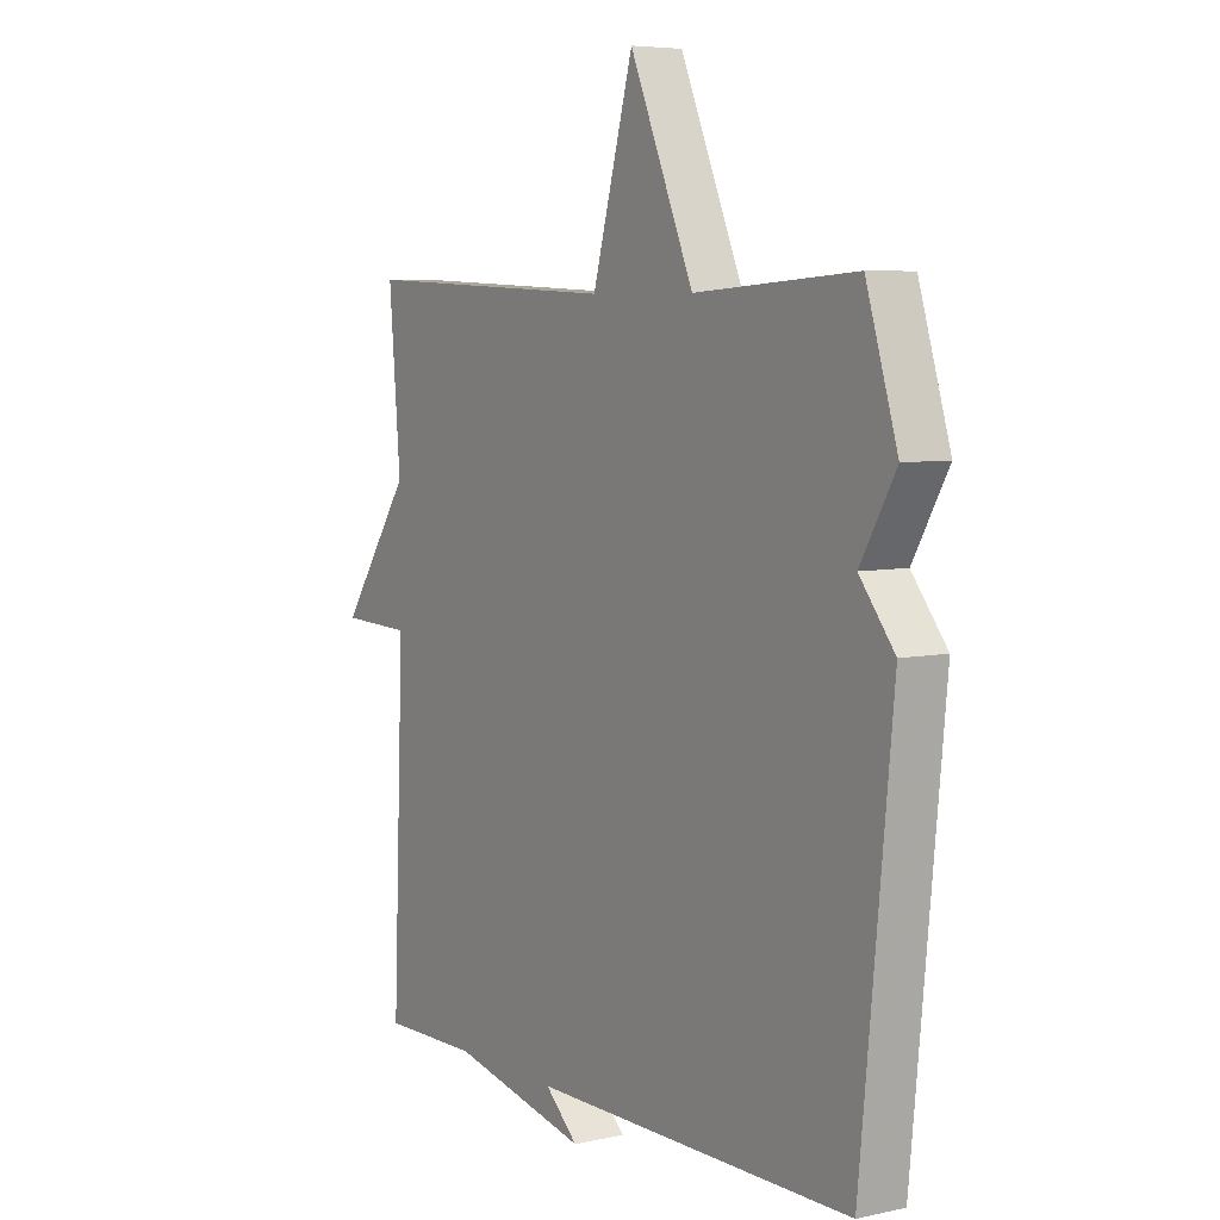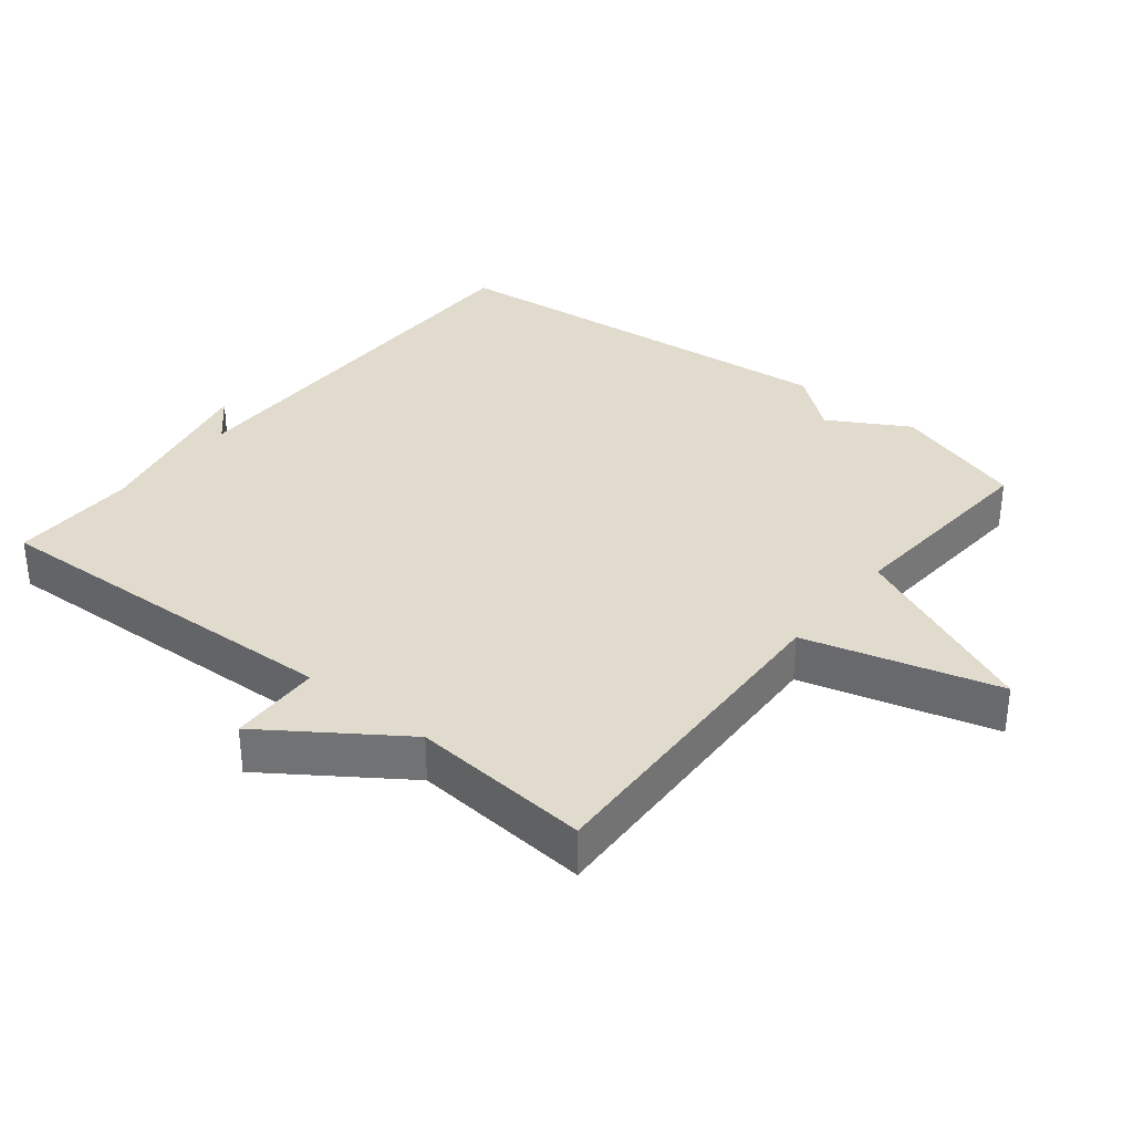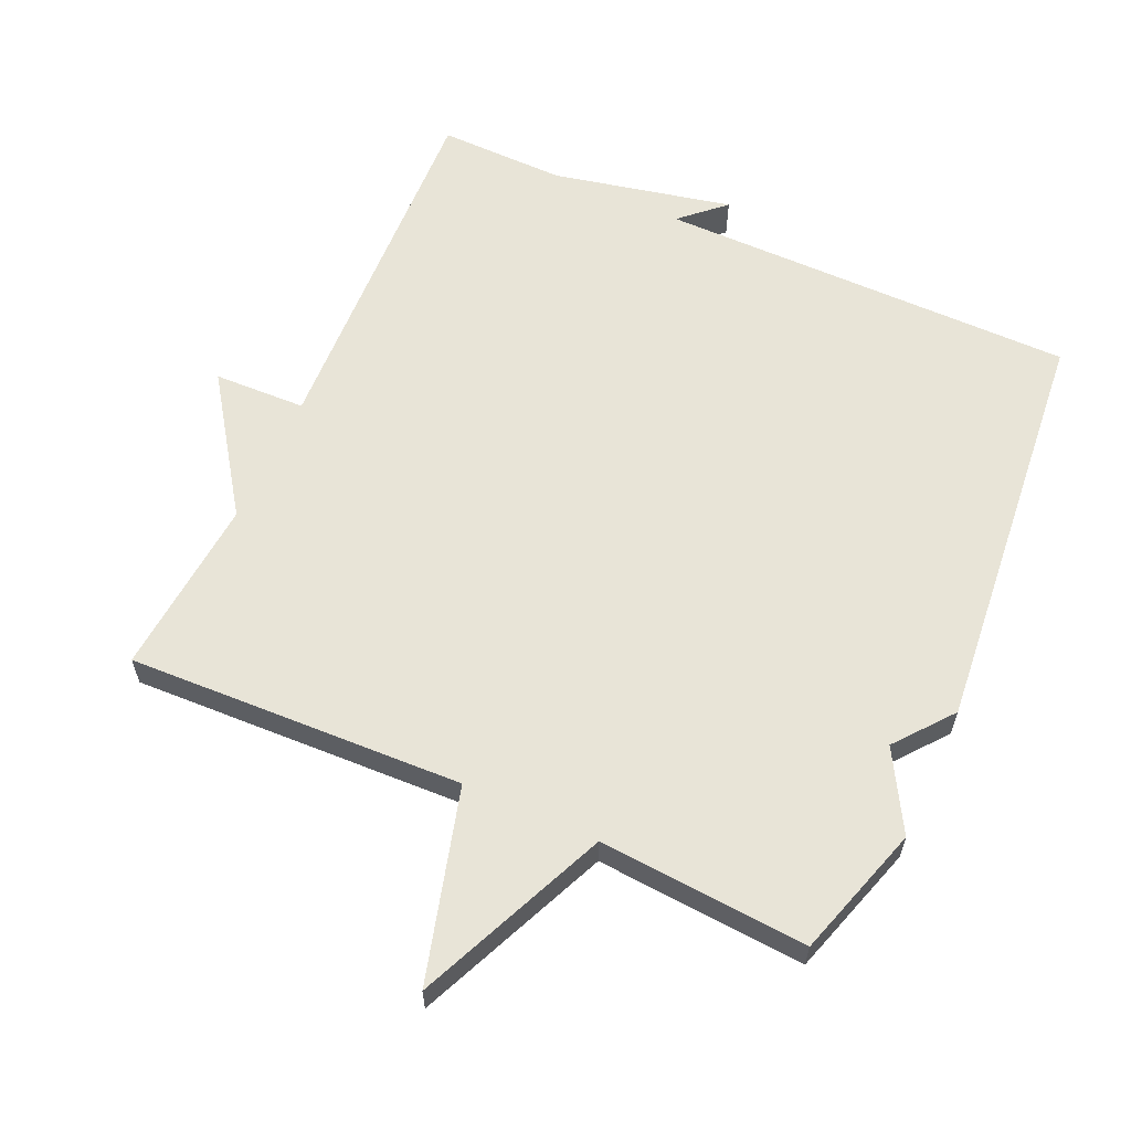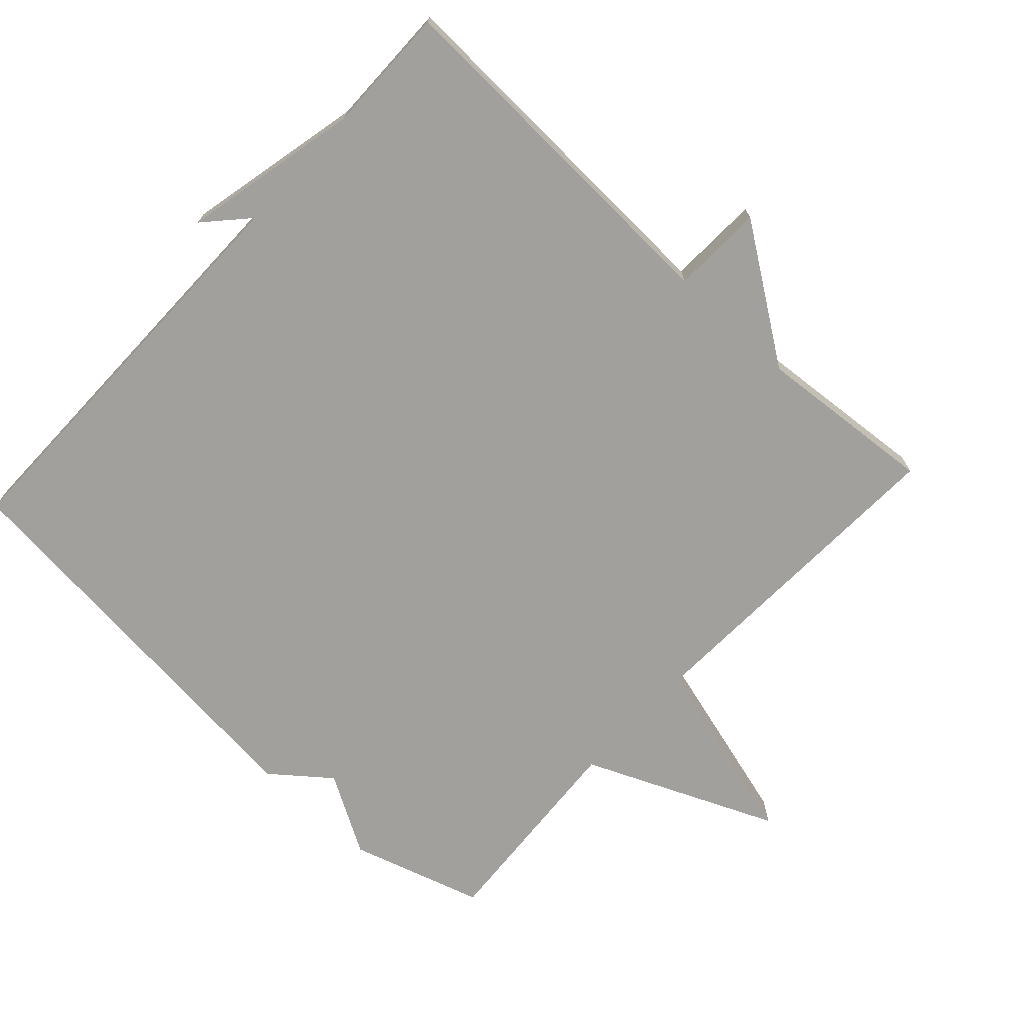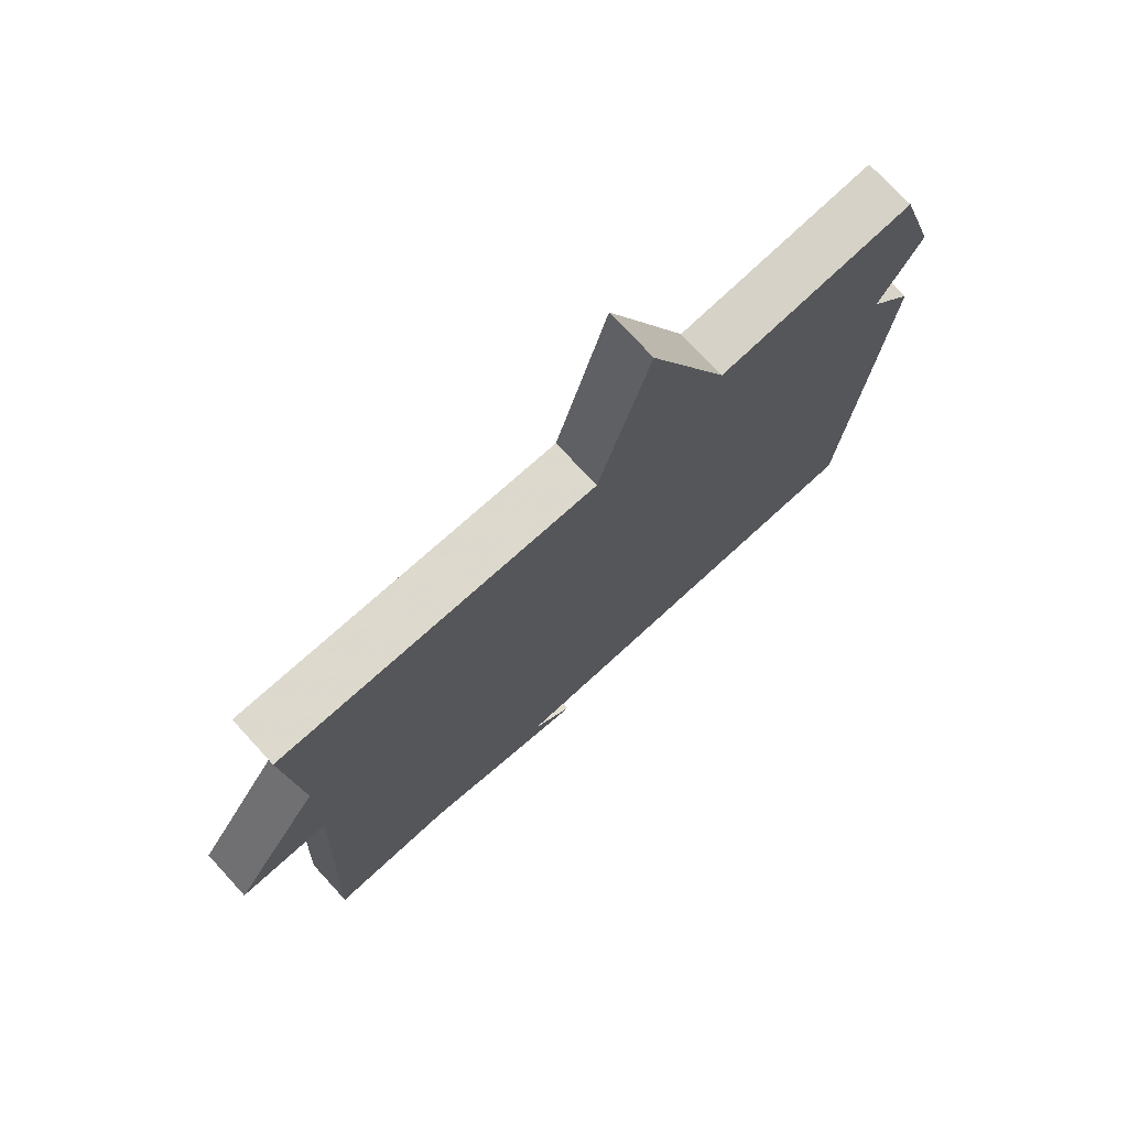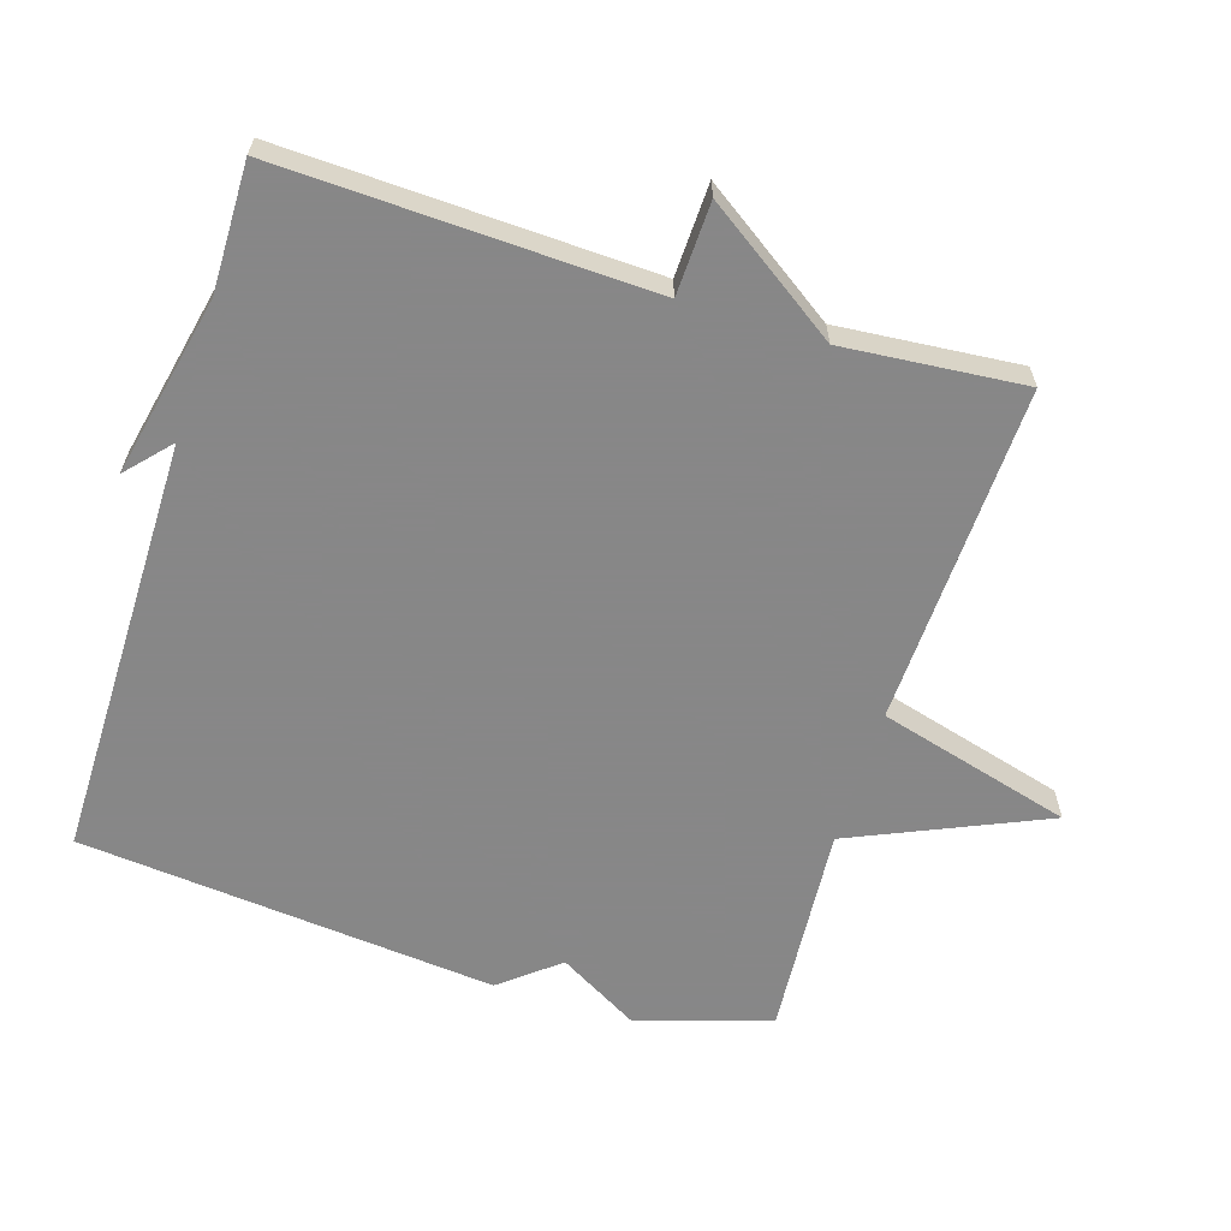
<metadata>
{"format":"obj","ext":"obj","renderer":"f3d","projection":"perspective","resolution":1024,"background":"white","views":[{"elev":6.0,"azim":56.6,"up":"+Z"},{"elev":33.9,"azim":-51.2,"up":"+Y"},{"elev":61.3,"azim":24.4,"up":"+Y"},{"elev":-71.7,"azim":-132.7,"up":"+Y"},{"elev":74.1,"azim":-42.6,"up":"+Z"},{"elev":-62.6,"azim":-107.2,"up":"+Y"}]}
</metadata>
<code>
v -0.5 0.07 -0.5
v -0.478 0.07 0.037
v -0.613 0.07 0.042
v -0.478 0.07 0.237
v -0.5 0.07 0.5
v -0.007 0.07 0.479
v 0.071 0.07 0.76
v 0.193 0.07 0.479
v 0.5 0.07 0.5
v 0.56 0.07 0.306
v 0.493 0.07 0.19
v 0.56 0.07 0.106
v 0.5 0.07 -0.5
v -0.114 0.07 -0.498
v -0.051 0.07 -0.556
v -0.314 0.07 -0.498
v -0.5 0 -0.5
v -0.478 0 0.037
v -0.613 0 0.042
v -0.478 0 0.237
v -0.5 0 0.5
v -0.007 0 0.479
v 0.071 0 0.76
v 0.193 0 0.479
v 0.5 0 0.5
v 0.56 0 0.306
v 0.493 0 0.19
v 0.56 0 0.106
v 0.5 0 -0.5
v -0.114 0 -0.498
v -0.051 0 -0.556
v -0.314 0 -0.498
f 14 15 16
f 11 12 13 14
f 11 14 16
f 10 11 16
f 9 10 16
f 8 9 16
f 6 7 8
f 16 1 2
f 8 16 2
f 6 8 2
f 4 5 6
f 2 3 4 6
f 32 31 30
f 30 29 28 27
f 32 30 27
f 32 27 26
f 32 26 25
f 32 25 24
f 24 23 22
f 18 17 32
f 18 32 24
f 18 24 22
f 22 21 20
f 22 20 19 18
f 1 17 18 2
f 2 18 19 3
f 3 19 20 4
f 4 20 21 5
f 5 21 22 6
f 6 22 23 7
f 7 23 24 8
f 8 24 25 9
f 9 25 26 10
f 10 26 27 11
f 11 27 28 12
f 12 28 29 13
f 13 29 30 14
f 14 30 31 15
f 15 31 32 16
f 16 32 17 1

</code>
